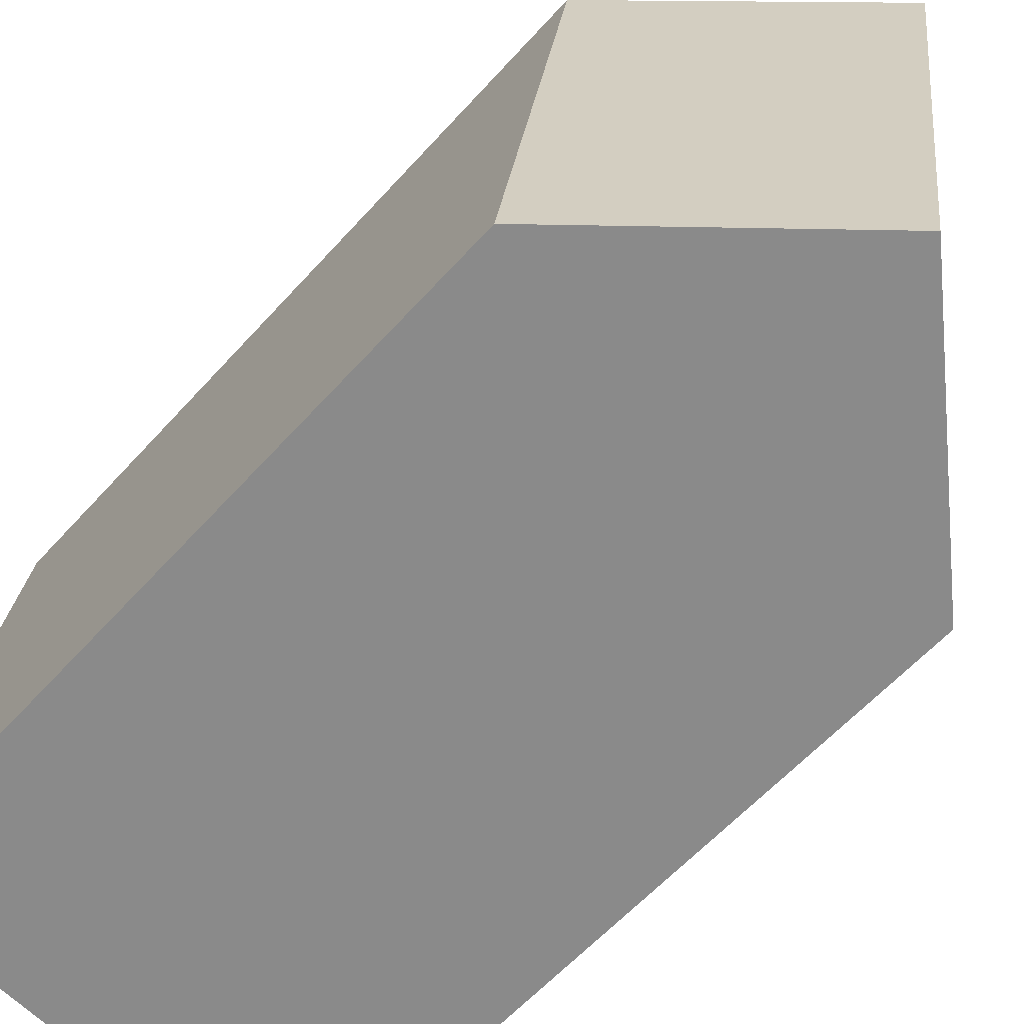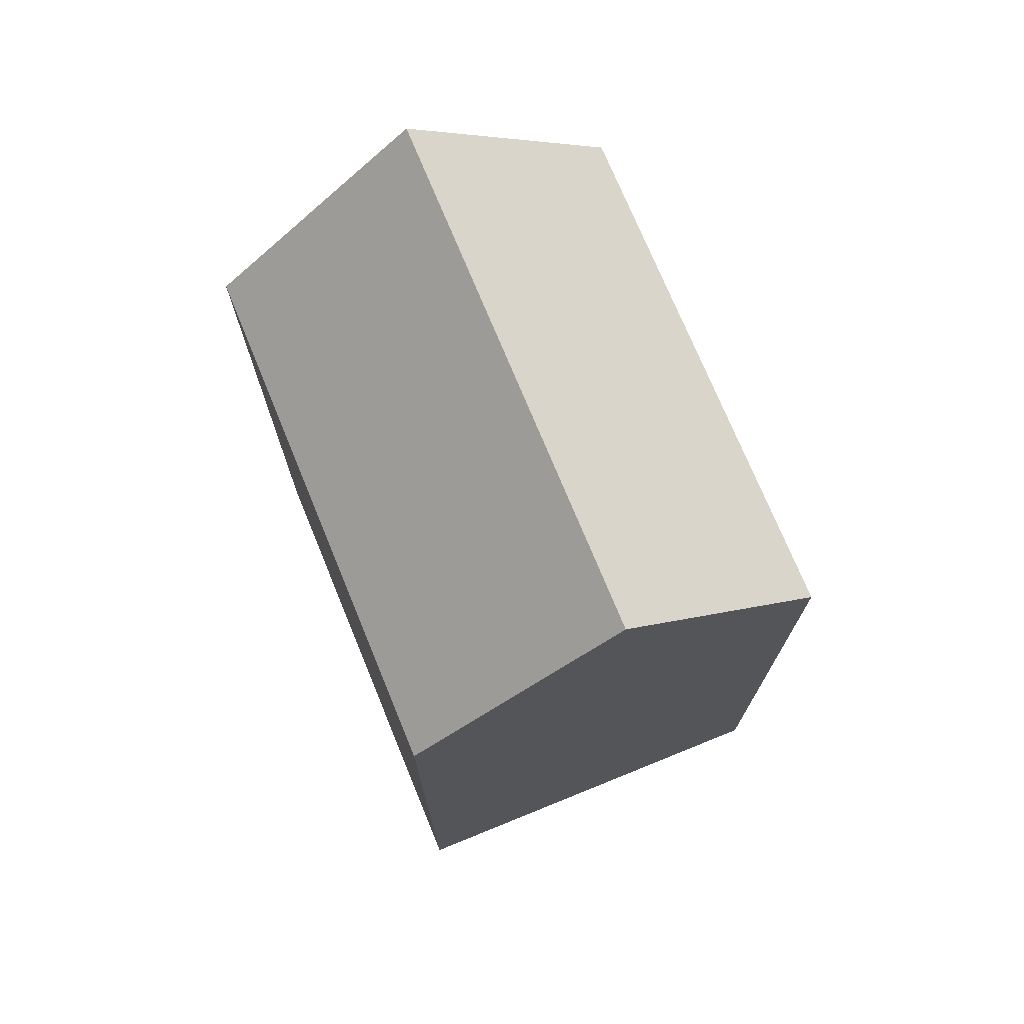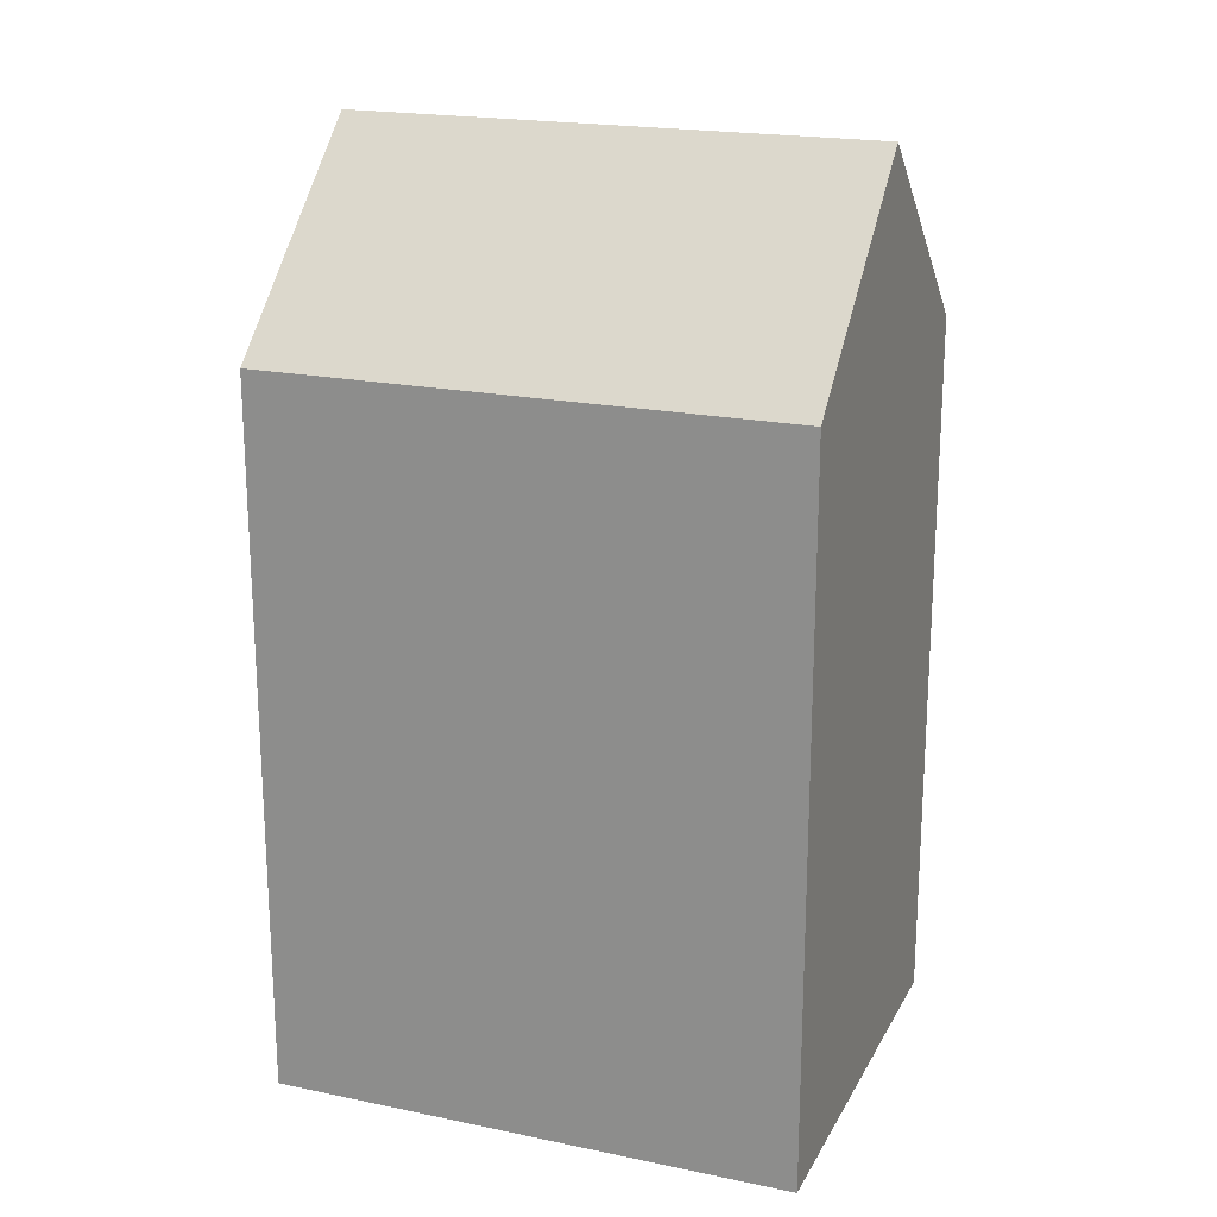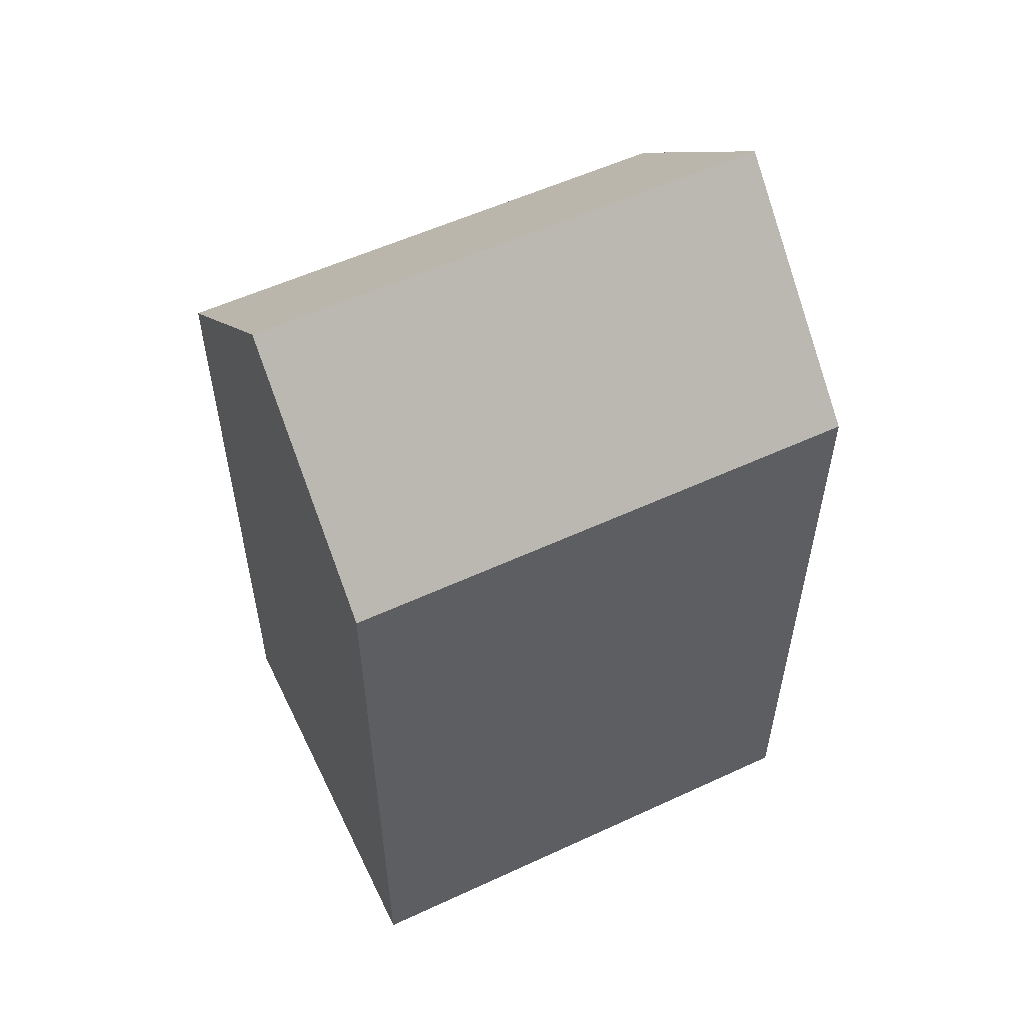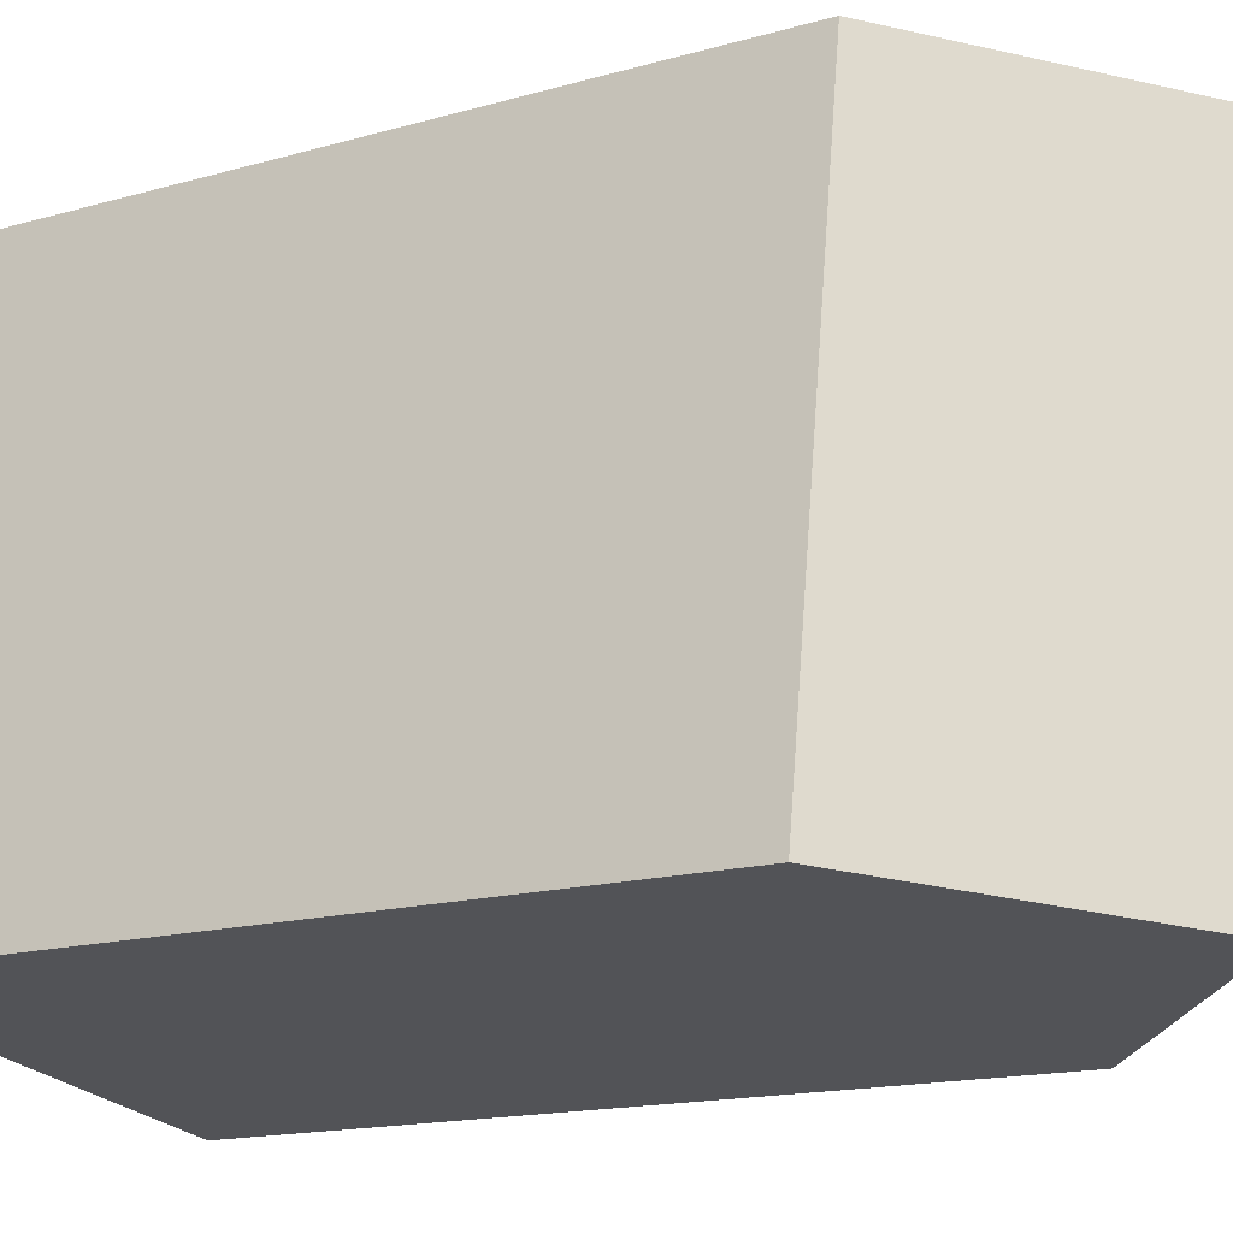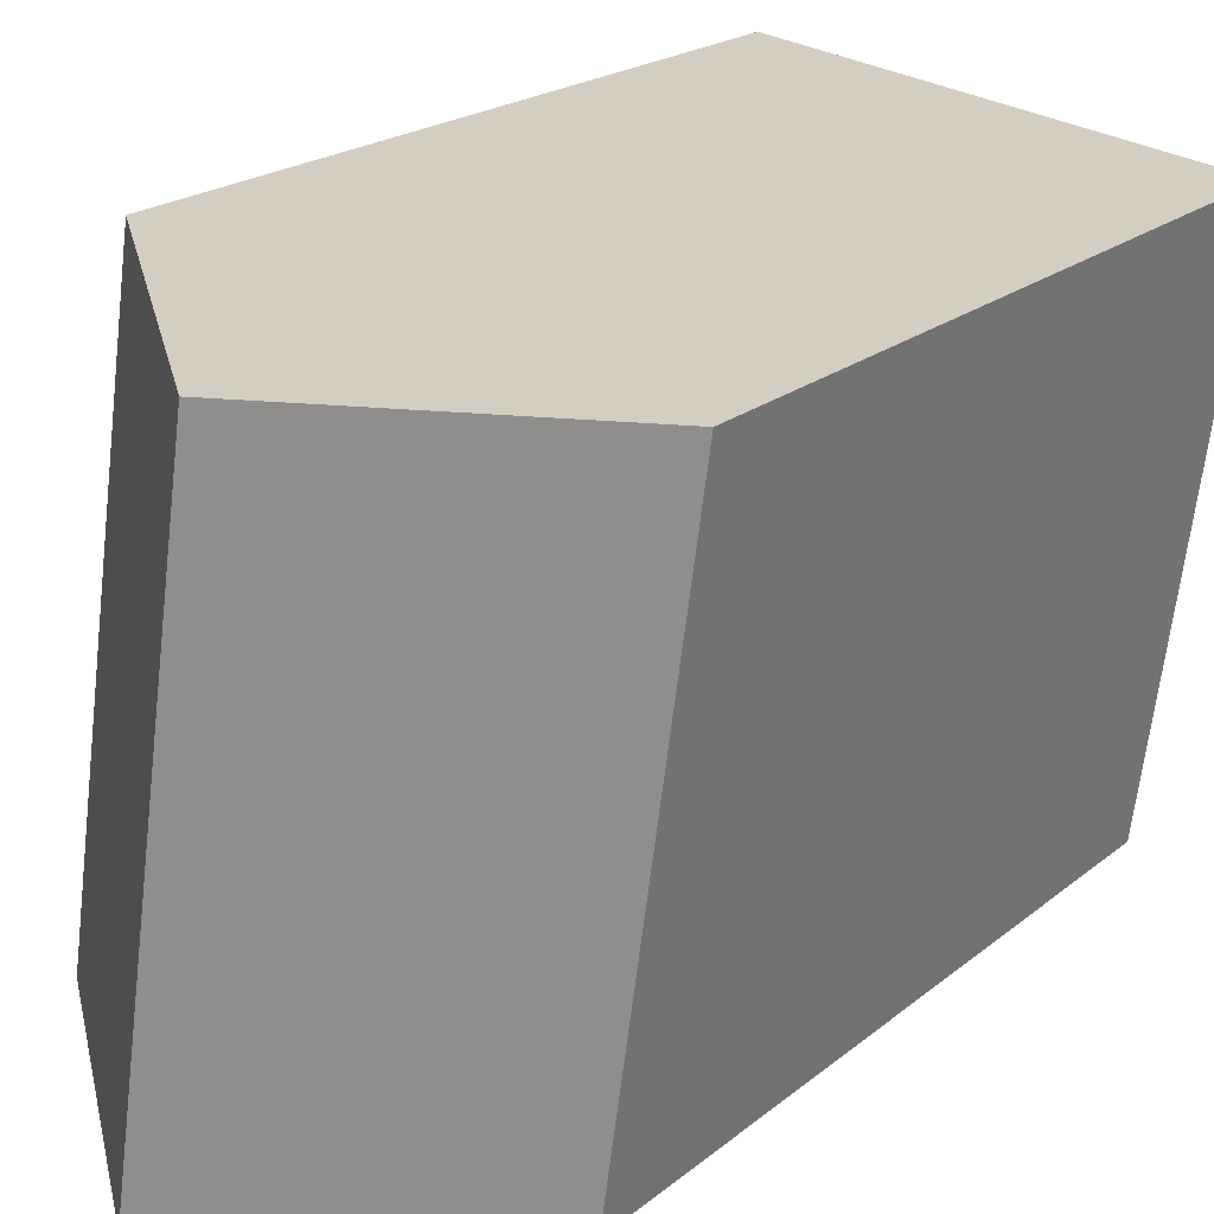
<metadata>
{"format":"obj","ext":"obj","renderer":"f3d","projection":"perspective","resolution":1024,"background":"white","views":[{"elev":-58.9,"azim":138.6,"up":"+Z"},{"elev":73.4,"azim":149.5,"up":"+Y"},{"elev":20.0,"azim":102.8,"up":"+Y"},{"elev":55.7,"azim":55.9,"up":"+Y"},{"elev":-15.2,"azim":121.8,"up":"+Z"},{"elev":19.8,"azim":-146.0,"up":"+Z"}]}
</metadata>
<code>
v  7.087 22.9 -12.33
v  0.0003842 17.99 -0.0005703
v  5.21 22.9 0.7707
v  1.878 17.99 -13.1
v  12.3 17.99 -11.56
v  10.42 17.99 1.542
v  0 0 0
v  10.42 -9.448e-17 1.543
v  1.877 8.022e-16 -13.1
v  12.3 7.078e-16 -11.56
g defaultobject
f 1 2 3
f 2 1 4
f 5 3 6
f 3 5 1
f 6 7 8
f 7 6 2
f 2 6 3
f 2 9 7
f 9 2 4
f 4 10 9
f 10 4 5
f 5 4 1
f 10 6 8
f 6 10 5
f 7 10 8
f 10 7 9

</code>
